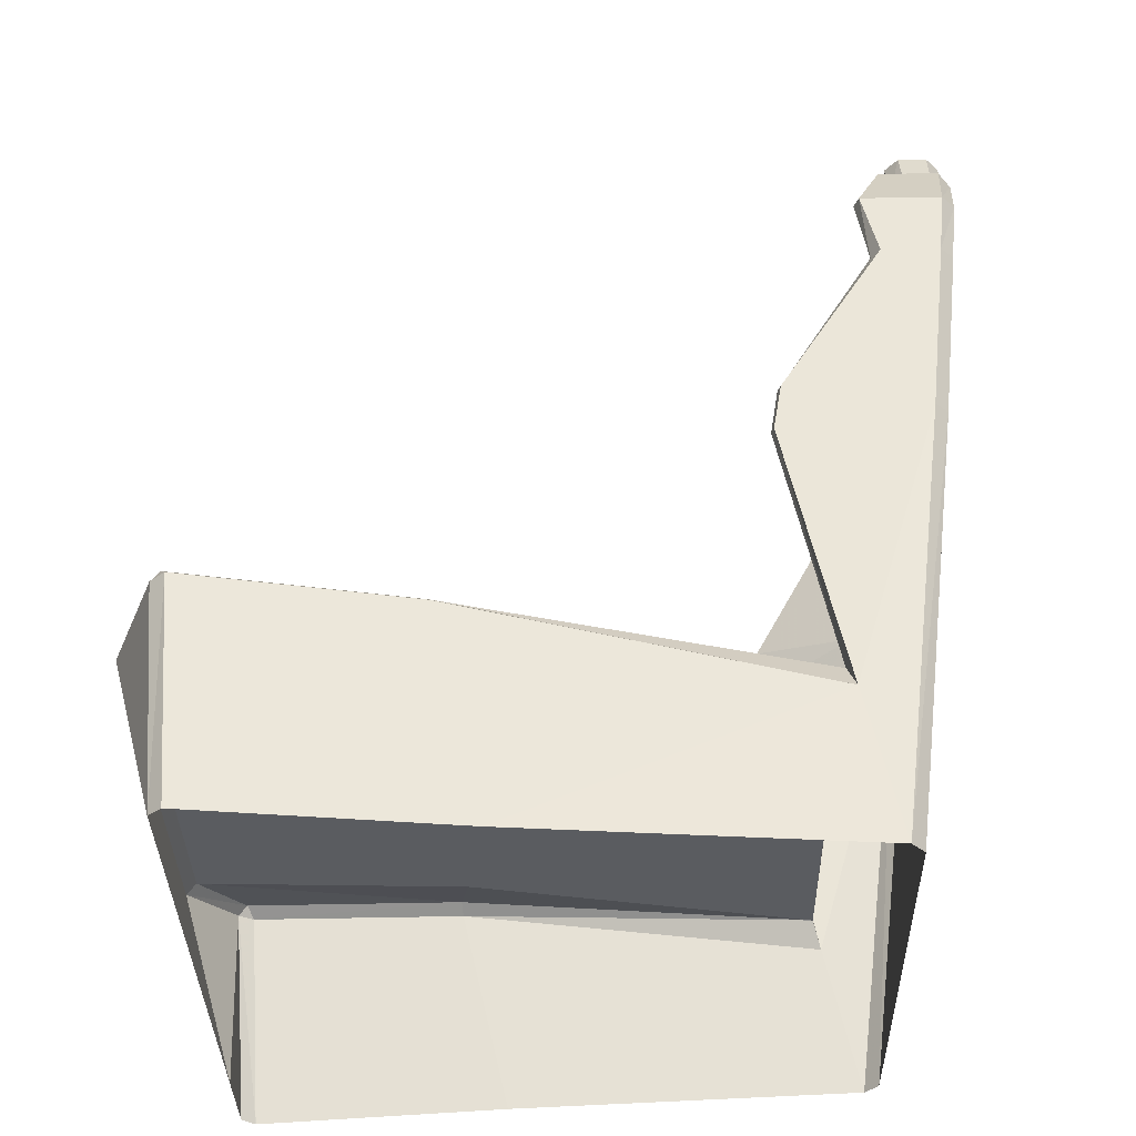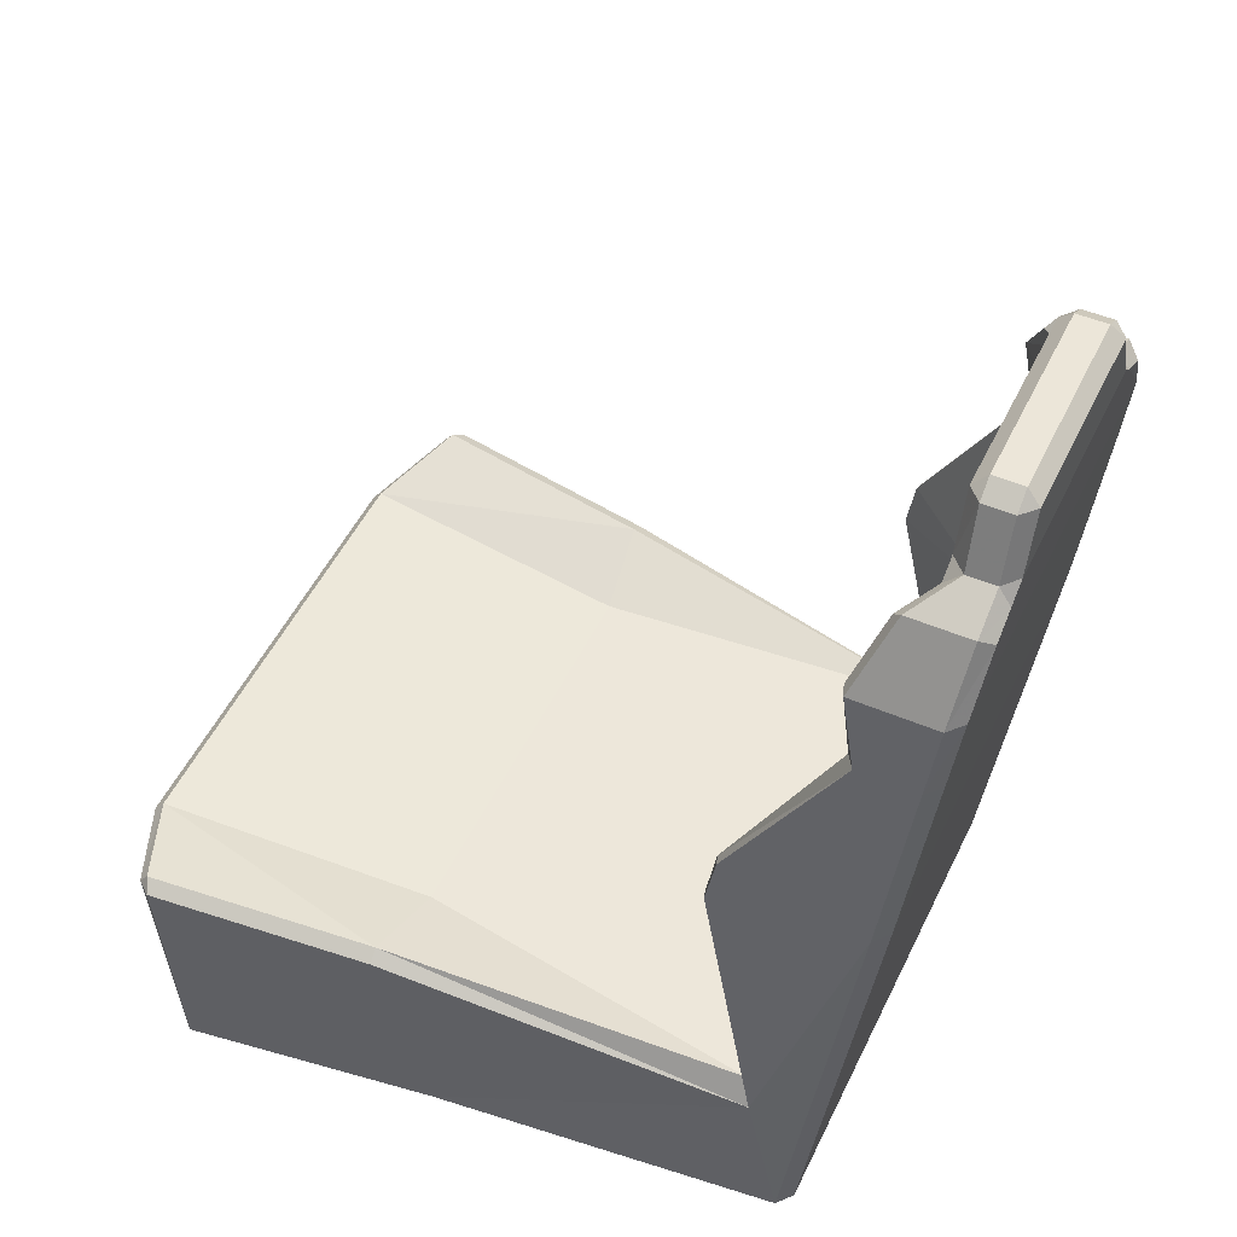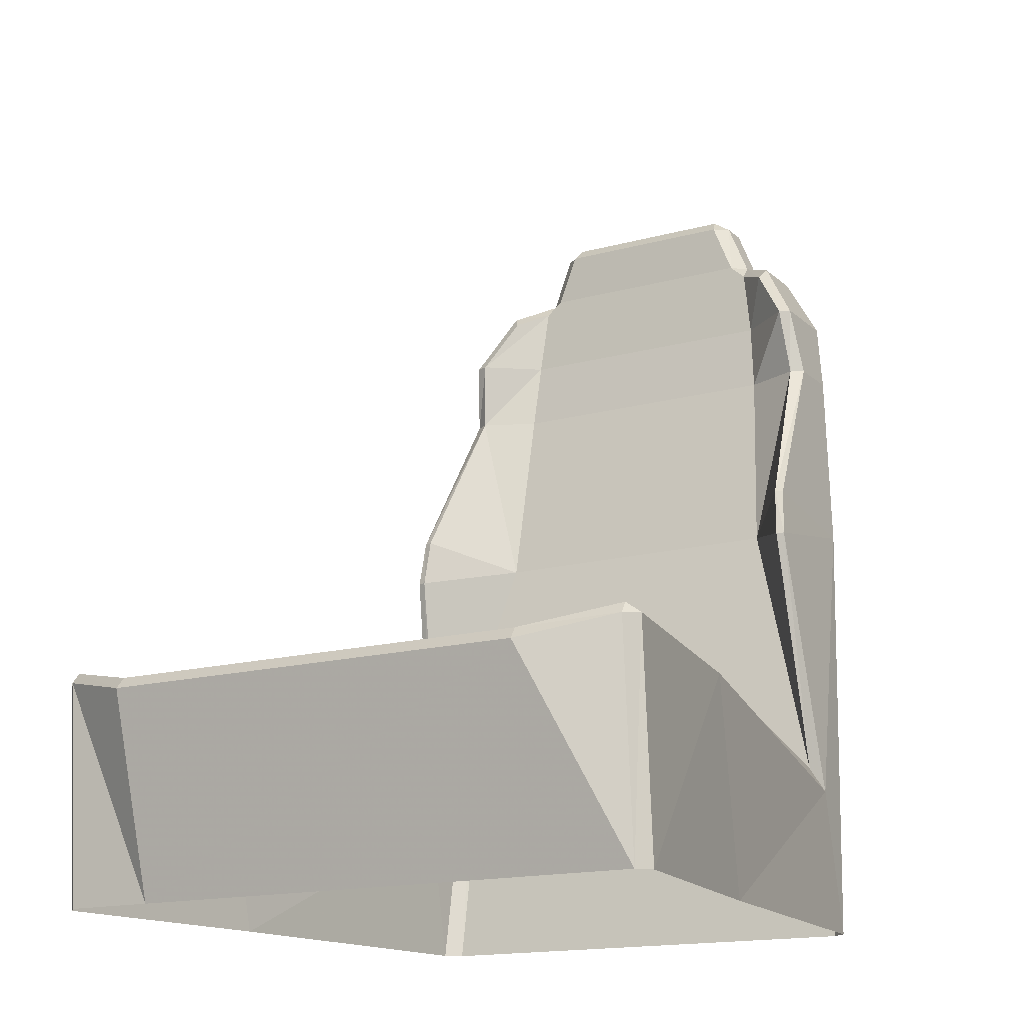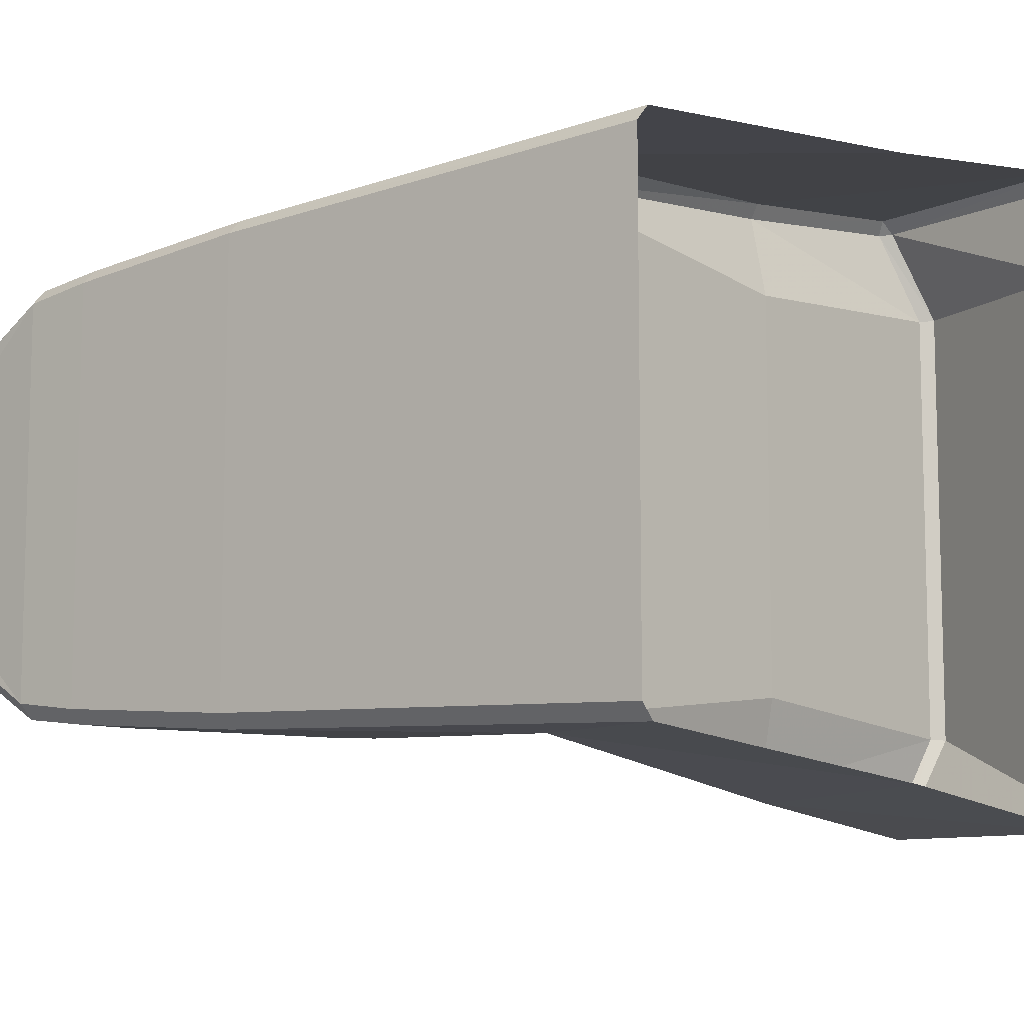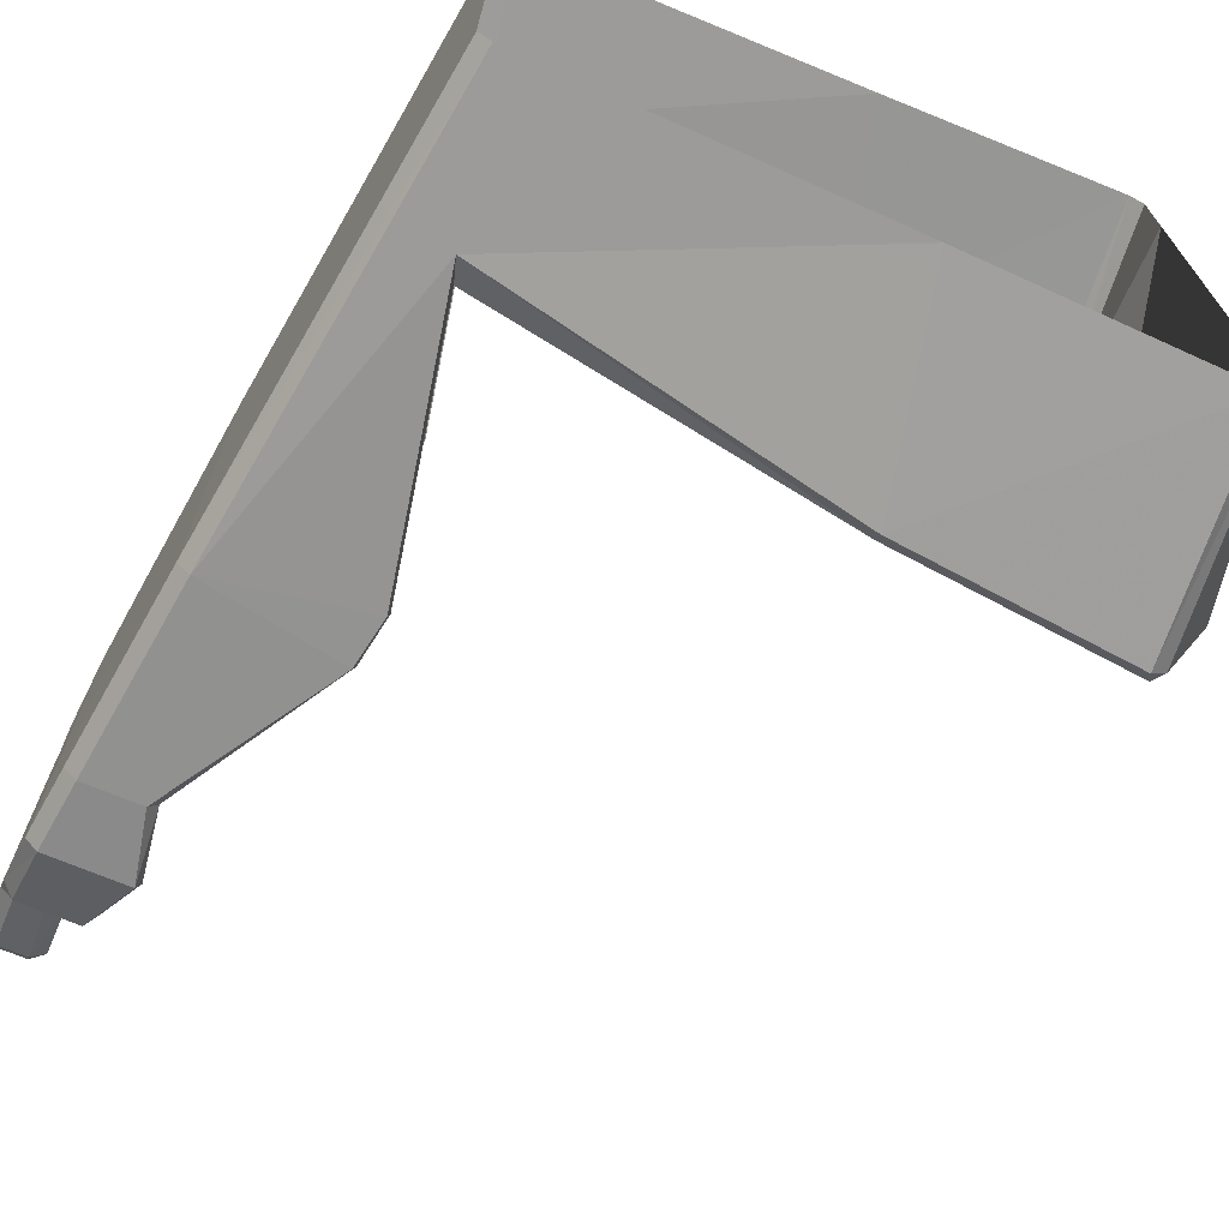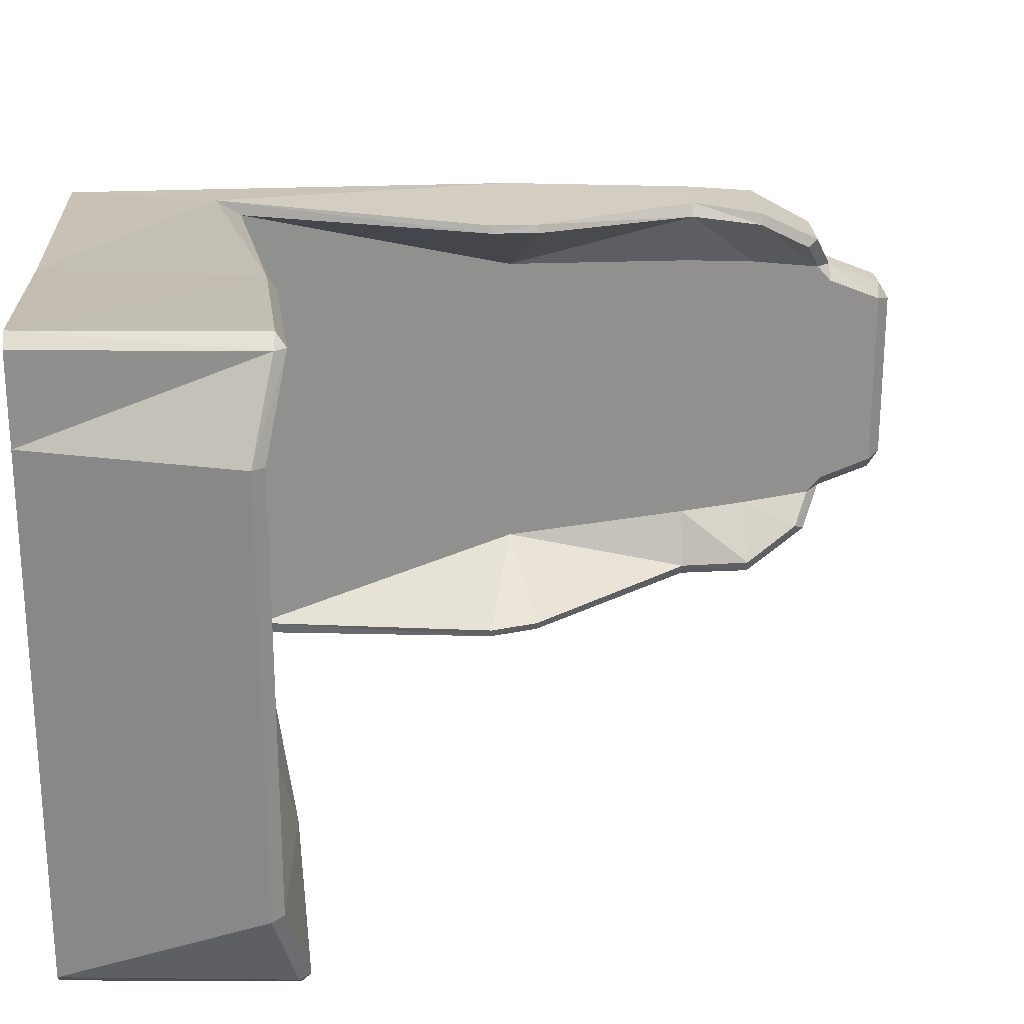
<metadata>
{"format":"obj","ext":"obj","renderer":"f3d","projection":"perspective","resolution":1024,"background":"white","views":[{"elev":-34.1,"azim":-179.0,"up":"+Y"},{"elev":50.4,"azim":-154.9,"up":"+Y"},{"elev":-15.8,"azim":119.9,"up":"+Y"},{"elev":-9.5,"azim":-44.7,"up":"+Z"},{"elev":-70.1,"azim":-23.1,"up":"+Z"},{"elev":24.6,"azim":86.2,"up":"+Z"}]}
</metadata>
<code>
v -0.03584 -0.04415 -0.2757
v 0.08922 -0.03723 -0.2604
v 0.08922 -0.03723 -0.1172
v -0.03584 -0.04415 -0.102
v 0.09333 -0.02772 -0.2918
v -0.03869 -0.05342 -0.2809
v -0.01764 0.04941 -0.2756
v -0.07167 0.05943 -0.2751
v -0.02079 0.06799 -0.2744
v -0.05867 0.1316 -0.2697
v -0.07971 0.1316 -0.2697
v -0.01975 0.06806 -0.2714
v -0.01683 0.0494 -0.2726
v -0.05405 0.0593 -0.2475
v -0.05548 0.1315 -0.2649
v -0.05296 0.1581 -0.2666
v -0.08257 0.1583 -0.2666
v -0.06248 0.1827 -0.2523
v -0.08442 0.1828 -0.2523
v -0.08442 0.1902 -0.2378
v -0.08886 0.1844 -0.2385
v -0.08919 0.1902 -0.2323
v -0.08428 0.2106 -0.2296
v -0.08905 0.2103 -0.2242
v -0.08425 0.215 -0.2227
v -0.07361 0.2105 -0.2296
v -0.07358 0.215 -0.2227
v -0.07433 0.1901 -0.2378
v -0.05923 0.1788 -0.2498
v -0.05134 0.1581 -0.2623
v -0.06715 0.1581 -0.2417
v -0.0643 0.1315 -0.2438
v -0.06715 0.1581 -0.1359
v -0.0643 0.1315 -0.1338
v -0.06867 0.1846 -0.2385
v -0.06867 0.1846 -0.1392
v -0.06898 0.19 -0.1454
v -0.06898 0.19 -0.2323
v -0.06884 0.2102 -0.2242
v -0.06884 0.2102 -0.1534
v -0.07358 0.215 -0.155
v -0.07361 0.2105 -0.148
v -0.07433 0.1901 -0.1399
v -0.08428 0.2106 -0.148
v -0.08442 0.1902 -0.1399
v -0.08425 0.215 -0.155
v -0.08905 0.2103 -0.1534
v -0.08919 0.1902 -0.1454
v -0.08886 0.1844 -0.1391
v -0.08736 0.1583 -0.1166
v -0.08736 0.1583 -0.2611
v -0.0889 0.1793 -0.1292
v -0.08442 0.1828 -0.1254
v -0.06248 0.1827 -0.1254
v -0.05923 0.1788 -0.1279
v -0.05134 0.1581 -0.1154
v -0.05296 0.1581 -0.1111
v -0.05867 0.1316 -0.108
v -0.08257 0.1583 -0.1111
v -0.07971 0.1316 -0.108
v -0.08452 0.1317 -0.1132
v -0.08452 0.1317 -0.2645
v -0.07648 0.05944 -0.1077
v -0.07648 0.05944 -0.2699
v -0.07167 0.05943 -0.1026
v -0.02079 0.06799 -0.1032
v -0.05548 0.1315 -0.1128
v -0.05405 0.0593 -0.1301
v -0.01683 0.0494 -0.105
v -0.03869 -0.05342 -0.0968
v 0.09287 -0.03109 -0.08148
v 0.07512 -0.1087 -0.0836
v 0.1669 -0.1087 -0.07104
v 0.1729 -0.02661 -0.07104
v 0.09332 -0.02774 -0.08638
v 0.1894 -0.03062 -0.1086
v 0.1894 -0.03062 -0.269
v 0.1751 -0.02309 -0.3019
v 0.09287 -0.03109 -0.2967
v 0.07512 -0.1087 -0.2941
v 0.1669 -0.1087 -0.3066
v 0.1729 -0.02661 -0.3066
v 0.1716 -0.1087 -0.3021
v 0.1782 -0.02713 -0.3022
v 0.193 -0.0349 -0.2694
v 0.193 -0.0349 -0.1082
v 0.1716 -0.1087 -0.1082
v 0.1782 -0.02713 -0.07543
v 0.1751 -0.0231 -0.07574
v 0.1716 -0.1087 -0.07554
v -0.05095 -0.1087 -0.2813
v -0.0889 0.1793 -0.2484
v -0.0557 -0.1087 -0.2757
v -0.0557 -0.1087 -0.102
v -0.05095 -0.1087 -0.09632
v -0.01764 0.04941 -0.1021
v -0.01975 0.06806 -0.1063
f 2 3 1
f 3 2 76
f 1 3 4
f 1 5 2
f 2 77 76
f 75 3 76
f 3 75 4
f 68 1 4
f 5 1 6
f 77 2 5
f 77 85 76
f 76 89 75
f 4 75 71
f 14 1 68
f 4 69 68
f 7 6 1
f 6 79 5
f 5 78 77
f 84 85 77
f 85 86 76
f 89 76 86
f 75 89 74
f 74 71 75
f 71 70 4
f 14 13 1
f 34 14 68
f 69 4 70
f 69 97 68
f 6 7 8
f 1 13 7
f 80 79 6
f 78 5 79
f 77 78 84
f 85 84 83
f 86 85 87
f 86 88 89
f 89 88 74
f 71 74 73
f 70 71 72
f 13 14 12
f 32 14 34
f 67 34 68
f 70 96 69
f 66 97 69
f 68 97 67
f 9 8 7
f 8 91 6
f 7 13 12
f 79 80 81
f 6 91 80
f 79 82 78
f 84 78 82
f 83 84 82
f 85 83 87
f 88 86 87
f 73 74 88
f 73 72 71
f 72 95 70
f 15 12 14
f 14 32 15
f 33 32 34
f 33 34 67
f 65 96 70
f 69 96 66
f 67 97 66
f 10 8 9
f 12 9 7
f 91 8 64
f 81 82 79
f 82 81 83
f 87 90 88
f 88 90 73
f 70 95 65
f 12 15 10
f 30 15 32
f 31 32 33
f 67 56 33
f 65 66 96
f 66 58 67
f 10 11 8
f 10 9 12
f 62 64 8
f 64 93 91
f 65 95 94
f 16 10 15
f 15 30 16
f 32 31 30
f 38 31 33
f 56 67 58
f 36 33 56
f 58 66 65
f 17 11 10
f 8 11 62
f 62 63 64
f 63 93 64
f 94 63 65
f 17 10 16
f 18 16 30
f 29 30 31
f 35 31 38
f 38 33 37
f 58 57 56
f 37 33 36
f 56 55 36
f 60 58 65
f 11 17 51
f 51 62 11
f 61 63 62
f 63 94 93
f 60 65 63
f 18 17 16
f 30 29 18
f 31 35 29
f 35 38 28
f 40 38 37
f 57 58 59
f 55 56 57
f 36 43 37
f 36 55 54
f 59 58 60
f 92 51 17
f 50 62 51
f 63 61 60
f 50 61 62
f 19 17 18
f 28 18 29
f 29 35 28
f 26 28 38
f 39 38 40
f 40 37 43
f 54 57 59
f 57 54 55
f 54 43 36
f 59 60 61
f 51 92 21
f 17 19 92
f 50 51 21
f 61 50 59
f 20 19 18
f 18 28 20
f 23 28 26
f 38 39 26
f 39 40 27
f 43 42 40
f 53 54 59
f 43 54 53
f 21 92 19
f 50 21 49
f 53 59 50
f 19 20 21
f 23 20 28
f 23 26 25
f 26 39 27
f 27 40 41
f 42 43 44
f 40 42 41
f 53 45 43
f 49 21 48
f 50 49 52
f 50 52 53
f 21 20 22
f 23 22 20
f 25 26 27
f 24 23 25
f 27 41 25
f 44 43 45
f 42 44 46
f 41 42 46
f 45 53 52
f 21 22 48
f 49 48 45
f 52 49 45
f 24 22 23
f 47 24 25
f 41 46 25
f 44 45 48
f 44 47 46
f 47 48 22
f 47 22 24
f 46 47 25
f 44 48 47

</code>
